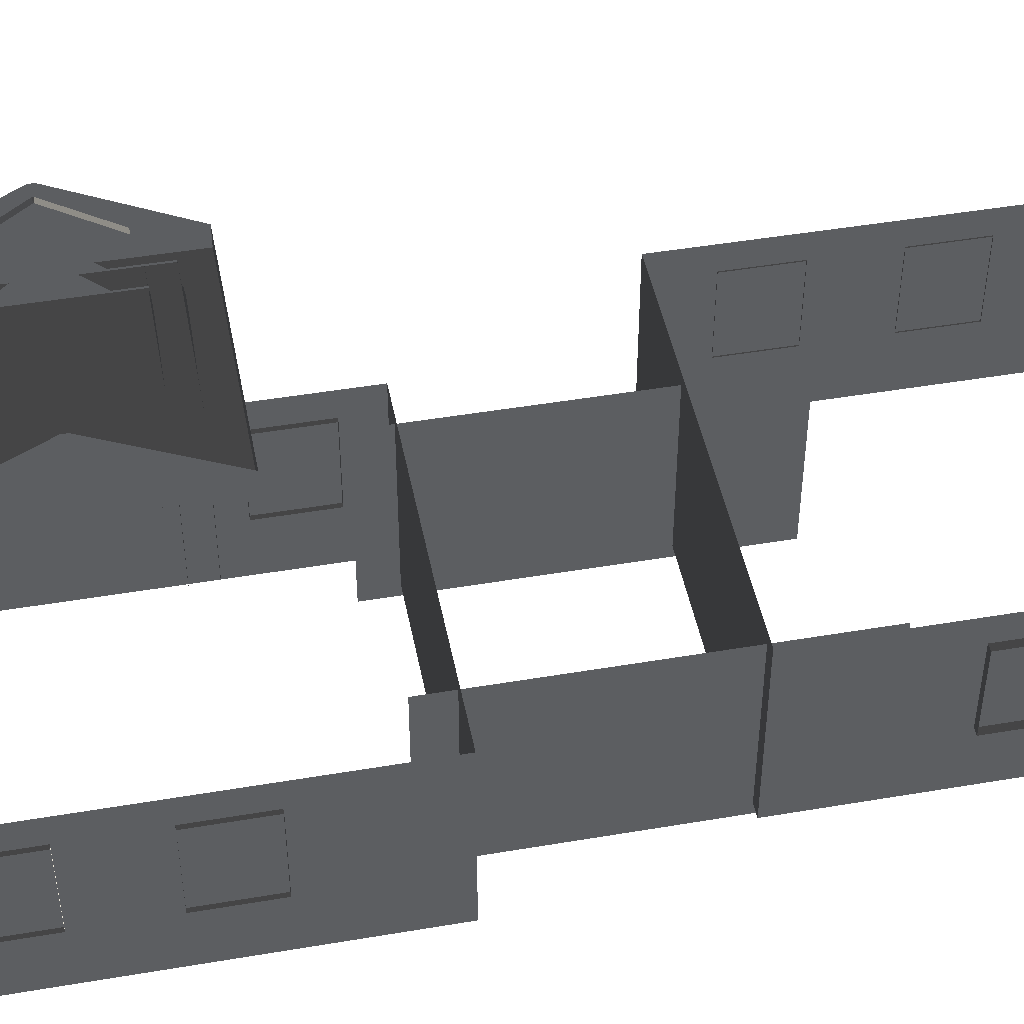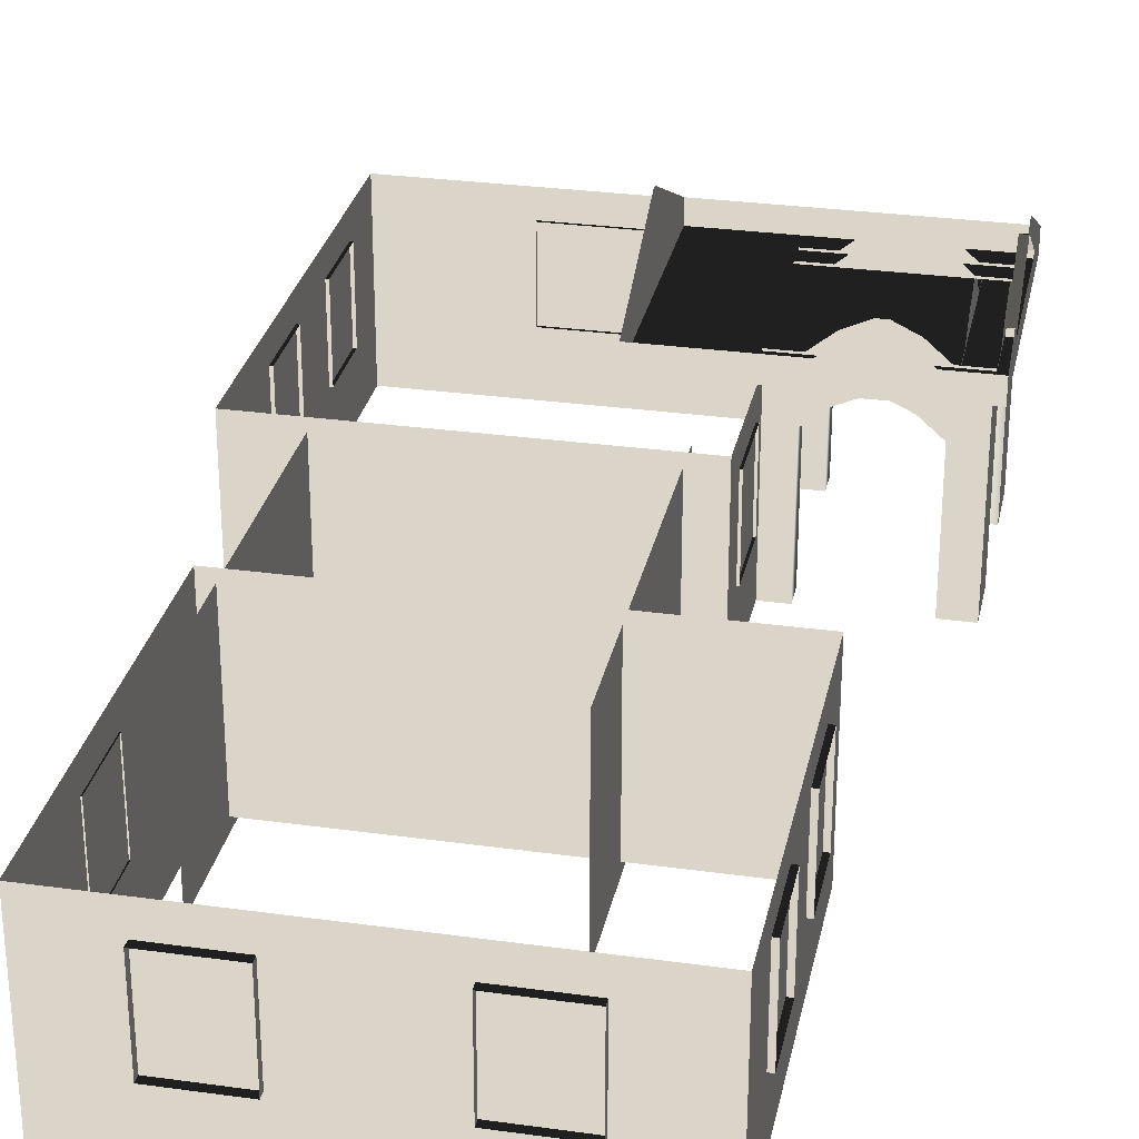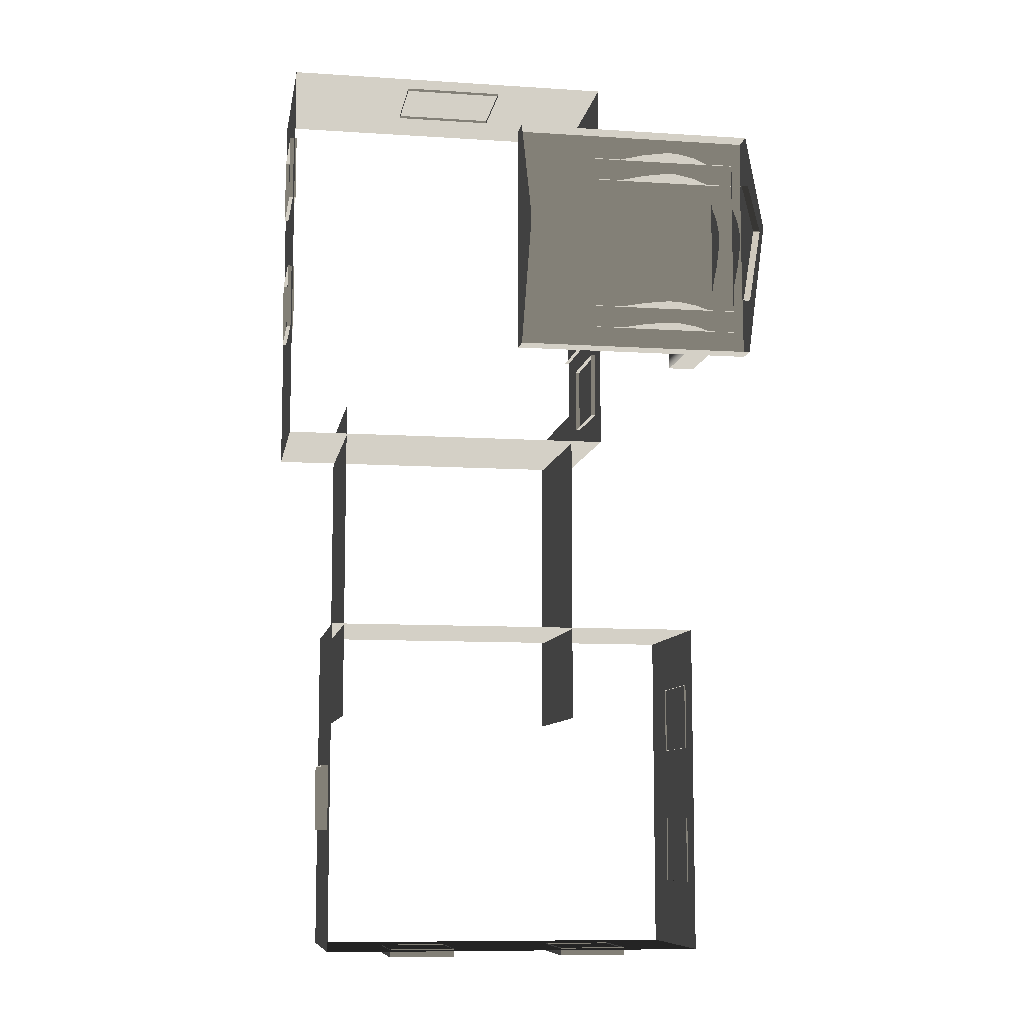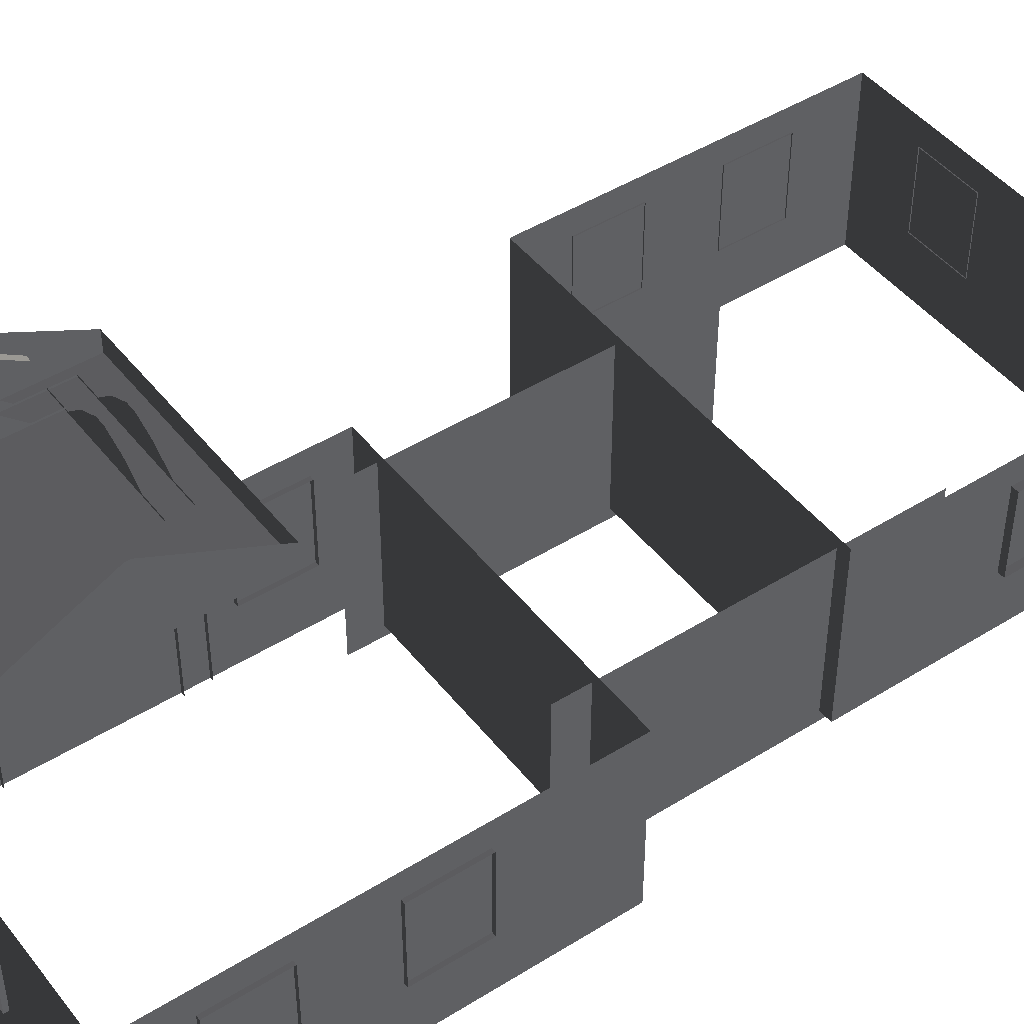
<metadata>
{"format":"obj","ext":"obj","renderer":"f3d","projection":"perspective","resolution":1024,"background":"white","views":[{"elev":46.3,"azim":-101.0,"up":"+Z"},{"elev":29.1,"azim":11.6,"up":"+Z"},{"elev":-9.2,"azim":-9.7,"up":"+Y"},{"elev":45.6,"azim":-125.7,"up":"+Z"}]}
</metadata>
<code>
v -6.802 0.4695 0.4622
v -6.802 0.4695 -2.561
v -6.802 7.374 -2.561
v -6.802 7.374 0.4622
v -6.802 7.374 0.4622
v -6.802 7.374 -2.561
v -0.9954 7.374 -2.561
v -0.9954 7.374 0.4622
v -0.9954 7.374 0.4622
v -0.9954 7.374 -2.561
v -0.9954 0.4695 -2.561
v -0.9954 0.4695 0.4622
v -0.9954 0.4695 0.4622
v -0.9954 0.4695 -2.561
v -6.802 0.4695 -2.561
v -6.802 0.4695 0.4622
v -2.567 6.454 0.494
v -2.567 6.454 0.8764
v -2.567 2.217 0.8764
v -2.567 2.217 0.494
v 1.809 6.454 0.494
v 1.809 6.454 0.8764
v -2.567 6.454 0.8764
v -2.567 6.454 0.494
v -2.567 2.217 0.494
v -2.567 2.217 0.8764
v 1.809 2.217 0.8764
v 1.809 2.217 0.494
v -2.567 6.454 0.8764
v -2.567 4.387 1.88
v -2.567 4.284 1.88
v -2.567 2.217 0.8764
v 1.809 2.217 0.494
v 1.809 6.454 0.494
v -2.567 6.454 0.494
v -2.567 2.217 0.494
v 1.623 2.684 -0.2453
v 1.127 2.684 -0.2453
v 1.127 2.684 0.5266
v 1.623 2.684 0.5266
v 1.623 2.684 -2.561
v 1.127 2.684 -2.561
v 0.7698 2.684 0.06506
v 0.7699 2.684 0.837
v 0.3857 2.684 1.023
v 0.471 2.684 0.2045
v 0.1992 2.684 1.023
v 0.1138 2.684 0.2045
v -0.1992 2.684 0.8372
v -0.1992 2.684 0.06525
v -0.5733 2.684 0.5266
v -0.5733 2.684 -0.2453
v -1.07 2.684 0.5266
v -1.07 2.684 -0.2453
v -0.5733 2.684 -2.561
v -1.07 2.684 -2.561
v 1.623 3.096 -0.2453
v 1.623 3.096 0.5266
v 1.127 3.096 0.5266
v 1.127 3.096 -0.2453
v 1.623 3.096 -2.561
v 1.127 3.096 -2.561
v 0.7699 3.096 0.837
v 0.7698 3.096 0.06506
v 0.471 3.096 0.2045
v 0.3857 3.096 1.023
v 0.1138 3.096 0.2045
v 0.1992 3.096 1.023
v -0.1992 3.096 0.06525
v -0.1992 3.096 0.8372
v -0.5733 3.096 -0.2453
v -0.5733 3.096 0.5266
v -1.07 3.096 0.5266
v -1.07 3.096 -0.2453
v -0.5733 3.096 -2.561
v -1.07 3.096 -2.561
v 1.623 2.684 -0.2453
v 1.623 2.684 0.5266
v 1.623 3.096 0.5266
v 1.623 3.096 -0.2453
v 1.623 2.684 -2.561
v 1.623 3.096 -2.561
v 1.623 3.557 -0.2453
v 1.623 3.557 0.5266
v 1.623 3.557 -2.561
v 1.623 3.904 0.06525
v 1.623 3.904 0.8372
v 1.623 4.195 0.2045
v 1.623 4.274 1.023
v 1.623 4.526 0.2045
v 1.623 4.447 1.023
v 1.623 4.804 0.06506
v 1.623 4.804 0.837
v 1.623 5.135 0.5266
v 1.623 5.135 -0.2453
v 1.623 5.6 -0.2453
v 1.623 5.6 0.5266
v 1.623 6.003 0.5298
v 1.623 6.003 -0.2429
v 1.623 5.6 -2.561
v 1.623 6.003 -2.561
v 1.623 5.135 -2.561
v 1.623 5.6 -0.2453
v 1.127 5.591 -0.2429
v 1.127 5.591 0.5298
v 1.623 5.6 0.5266
v 1.623 5.6 -2.561
v 1.127 5.591 -2.561
v 0.7699 5.591 0.8402
v 0.7699 5.591 0.06745
v 0.3857 5.591 1.027
v 0.471 5.591 0.2069
v 0.1992 5.591 1.027
v 0.1138 5.591 0.2069
v -0.1992 5.591 0.8403
v -0.1992 5.591 0.06764
v -0.5733 5.591 0.5298
v -0.5733 5.591 -0.2429
v -1.07 5.591 0.5298
v -1.07 5.591 -0.2429
v -0.5733 5.591 -2.561
v -1.07 5.591 -2.561
v 1.623 6.003 -0.2429
v 1.623 6.003 0.5298
v 1.127 6.003 0.5298
v 1.127 6.003 -0.2429
v 1.623 6.003 -2.561
v 1.127 6.003 -2.561
v 0.7699 6.003 0.8402
v 0.7699 6.003 0.06745
v 0.471 6.003 0.2069
v 0.3857 6.003 1.027
v 0.1138 6.003 0.2069
v 0.1992 6.003 1.027
v -0.1992 6.003 0.06764
v -0.1992 6.003 0.8403
v -0.5733 6.003 -0.2429
v -0.5733 6.003 0.5298
v -1.07 6.003 0.5298
v -1.07 6.003 -0.2429
v -0.5733 6.003 -2.561
v -1.07 6.003 -2.561
v -0.5733 2.684 -2.561
v -0.5733 2.684 -0.2453
v -0.5733 3.096 -0.2453
v -0.5733 3.096 -2.561
v -0.1992 3.096 0.06525
v -0.1992 2.684 0.06525
v 0.1138 3.096 0.2045
v 0.1138 2.684 0.2045
v 0.471 3.096 0.2045
v 0.471 2.684 0.2045
v 0.7698 3.096 0.06506
v 0.7698 2.684 0.06506
v 1.127 3.096 -0.2453
v 1.127 2.684 -0.2453
v 1.127 3.096 -2.561
v 1.127 2.684 -2.561
v -0.5733 5.591 -2.561
v -0.5733 5.591 -0.2429
v -0.5733 6.003 -0.2429
v -0.5733 6.003 -2.561
v -0.1992 6.003 0.06764
v -0.1992 5.591 0.06764
v 0.1138 6.003 0.2069
v 0.1138 5.591 0.2069
v 0.471 6.003 0.2069
v 0.471 5.591 0.2069
v 0.7699 6.003 0.06745
v 0.7699 5.591 0.06745
v 1.127 5.591 -0.2429
v 1.127 6.003 -0.2429
v 1.127 6.003 -2.561
v 1.127 5.591 -2.561
v 1.211 5.6 -0.2453
v 1.211 5.6 0.5266
v 1.211 5.135 0.5266
v 1.211 5.135 -0.2453
v 1.211 5.6 -2.561
v 1.211 5.135 -2.561
v 1.211 4.804 0.837
v 1.211 4.804 0.06506
v 1.211 4.526 0.2045
v 1.211 4.447 1.023
v 1.211 4.195 0.2045
v 1.211 4.274 1.023
v 1.211 3.904 0.06525
v 1.211 3.904 0.8372
v 1.211 3.557 -0.2453
v 1.211 3.557 0.5266
v 1.211 3.081 0.5266
v 1.211 3.081 -0.2453
v 1.211 3.557 -2.561
v 1.211 3.081 -2.561
v 1.623 3.557 -2.561
v 1.623 3.557 -0.2453
v 1.211 3.557 -0.2453
v 1.211 3.557 -2.561
v 1.211 3.904 0.06525
v 1.623 3.904 0.06525
v 1.211 4.195 0.2045
v 1.623 4.195 0.2045
v 1.211 4.526 0.2045
v 1.623 4.526 0.2045
v 1.211 4.804 0.06506
v 1.623 4.804 0.06506
v 1.211 5.135 -0.2453
v 1.623 5.135 -0.2453
v 1.211 5.135 -2.561
v 1.623 5.135 -2.561
v 1.809 4.346 1.668
v 1.684 4.346 1.668
v 1.684 4.325 1.668
v 1.809 4.325 1.668
v 1.809 5.448 0.8778
v 1.809 6.454 0.494
v 1.809 2.217 0.494
v 1.809 3.223 0.8778
v 1.809 5.448 0.9851
v 1.809 6.454 0.8764
v 1.809 2.217 0.8764
v 1.809 3.223 0.9851
v 1.809 4.346 1.668
v 1.809 4.387 1.88
v 1.809 4.284 1.88
v 1.809 4.325 1.668
v 1.809 4.387 1.88
v 1.809 4.346 1.668
v 1.684 5.448 0.8778
v 1.684 3.223 0.8778
v 1.684 3.223 0.9851
v 1.684 4.325 1.668
v 1.684 4.346 1.668
v 1.684 5.448 0.9851
v 1.809 5.448 0.8778
v 1.684 5.448 0.8778
v 1.684 5.448 0.9851
v 1.809 5.448 0.9851
v 1.809 5.448 0.9851
v 1.684 5.448 0.9851
v 1.684 4.346 1.668
v 1.809 4.346 1.668
v 1.809 3.223 0.9851
v 1.684 3.223 0.9851
v 1.684 3.223 0.8778
v 1.809 3.223 0.8778
v 1.809 3.223 0.8778
v 1.684 3.223 0.8778
v 1.684 5.448 0.8778
v 1.809 5.448 0.8778
v 1.809 4.325 1.668
v 1.684 4.325 1.668
v 1.684 3.223 0.9851
v 1.809 3.223 0.9851
v -0.9569 2.254 -0.001043
v -0.9569 1.088 -0.001043
v -1.072 1.088 -0.001043
v -1.072 2.254 -0.001043
v -0.9569 1.088 -0.001043
v -0.9569 1.088 -1.482
v -1.072 1.088 -1.482
v -1.072 1.088 -0.001043
v -0.9569 2.254 -1.482
v -0.9569 2.254 -0.001043
v -1.072 2.254 -0.001043
v -1.072 2.254 -1.482
v -0.9569 1.088 -1.482
v -0.9569 2.254 -1.482
v -1.072 2.254 -1.482
v -1.072 1.088 -1.482
v -6.871 5.079 -0.001043
v -6.871 6.246 -0.001043
v -6.751 6.246 -0.001043
v -6.751 5.079 -0.001043
v -6.871 6.246 -0.001043
v -6.871 6.246 -1.482
v -6.751 6.246 -1.482
v -6.751 6.246 -0.001043
v -6.871 5.079 -1.482
v -6.871 5.079 -0.001043
v -6.751 5.079 -0.001043
v -6.751 5.079 -1.482
v -6.871 6.246 -1.482
v -6.871 5.079 -1.482
v -6.751 5.079 -1.482
v -6.751 6.246 -1.482
v -6.871 2.575 -0.001043
v -6.871 3.741 -0.001043
v -6.751 3.741 -0.001043
v -6.751 2.575 -0.001043
v -6.871 3.741 -0.001043
v -6.871 3.741 -1.482
v -6.751 3.741 -1.482
v -6.751 3.741 -0.001043
v -6.871 2.575 -1.482
v -6.871 2.575 -0.001043
v -6.751 2.575 -0.001043
v -6.751 2.575 -1.482
v -6.871 3.741 -1.482
v -6.871 2.575 -1.482
v -6.751 2.575 -1.482
v -6.751 3.741 -1.482
v 0.6964 -3.038 0.4622
v 0.6964 -3.038 -2.561
v 0.6964 -8.845 -2.561
v 0.6964 -8.845 0.4622
v -5.977 -3.029 0.4622
v -5.977 -3.029 -2.561
v 0.6964 -3.038 -2.561
v 0.6964 -3.038 0.4622
v -5.977 -8.836 0.4622
v -5.977 -8.836 -2.561
v -5.977 -3.029 -2.561
v -5.977 -3.029 0.4622
v 0.6964 -8.845 0.4622
v 0.6964 -8.845 -2.561
v -5.977 -8.836 -2.561
v -5.977 -8.836 0.4622
v -3.463 7.447 -0.001043
v -2.88 7.447 -0.001043
v -2.88 7.327 -0.001043
v -3.463 7.327 -0.001043
v -4.046 7.447 -0.001043
v -4.046 7.327 -0.001043
v -2.88 7.447 -0.001043
v -2.88 7.447 -1.482
v -2.88 7.327 -1.482
v -2.88 7.327 -0.001043
v -3.463 7.447 -1.482
v -4.046 7.447 -1.482
v -4.046 7.327 -1.482
v -3.463 7.327 -1.482
v -2.88 7.447 -1.482
v -2.88 7.327 -1.482
v -4.629 7.447 -1.482
v -4.629 7.447 -0.001043
v -4.629 7.327 -0.001043
v -4.629 7.327 -1.482
v -4.046 7.447 -1.482
v -4.629 7.447 -1.482
v -4.629 7.327 -1.482
v -4.046 7.327 -1.482
v -4.629 7.447 -0.001043
v -4.046 7.447 -0.001043
v -4.046 7.327 -0.001043
v -4.629 7.327 -0.001043
v -5.75 -4.684 0.2865
v -5.75 -4.684 -2.757
v -5.75 1.027 -2.757
v -5.75 1.027 0.2865
v -1.521 1.027 0.2865
v -1.521 1.027 -2.757
v -1.521 -4.684 -2.757
v -1.521 -4.684 0.2865
v 0.7753 -4.041 -0.001042
v 0.7753 -5.207 -0.001043
v 0.674 -5.198 -0.001043
v 0.674 -4.032 -0.001042
v 0.7753 -5.207 -0.001043
v 0.7753 -5.207 -1.482
v 0.674 -5.198 -1.482
v 0.674 -5.198 -0.001043
v 0.7753 -4.041 -1.482
v 0.7753 -4.041 -0.001042
v 0.674 -4.032 -0.001042
v 0.674 -4.032 -1.482
v 0.7753 -5.207 -1.482
v 0.7753 -4.041 -1.482
v 0.674 -4.032 -1.482
v 0.674 -5.198 -1.482
v 0.7753 -6.505 -0.001042
v 0.7753 -7.671 -0.001042
v 0.674 -7.662 -0.001042
v 0.674 -6.496 -0.001042
v 0.7753 -7.671 -0.001042
v 0.7753 -7.671 -1.482
v 0.674 -7.662 -1.482
v 0.674 -7.662 -0.001042
v 0.7753 -6.505 -1.482
v 0.7753 -6.505 -0.001042
v 0.674 -6.496 -0.001042
v 0.674 -6.496 -1.482
v 0.7753 -7.671 -1.482
v 0.7753 -6.505 -1.482
v 0.674 -6.496 -1.482
v 0.674 -7.662 -1.482
v -0.5312 -8.963 -0.001042
v -1.697 -8.963 -0.001042
v -1.697 -8.825 -0.001042
v -0.5312 -8.825 -0.001042
v -1.697 -8.963 -0.001042
v -1.697 -8.963 -1.482
v -1.697 -8.825 -1.482
v -1.697 -8.825 -0.001042
v -0.5312 -8.963 -1.482
v -0.5312 -8.963 -0.001042
v -0.5312 -8.825 -0.001042
v -0.5312 -8.825 -1.482
v -1.697 -8.963 -1.482
v -0.5312 -8.963 -1.482
v -0.5312 -8.825 -1.482
v -1.697 -8.825 -1.482
v -3.656 -8.963 -0.001042
v -4.823 -8.963 -0.001042
v -4.823 -8.825 -0.001042
v -3.656 -8.825 -0.001042
v -4.823 -8.963 -0.001042
v -4.823 -8.963 -1.482
v -4.823 -8.825 -1.482
v -4.823 -8.825 -0.001042
v -3.656 -8.963 -1.482
v -3.656 -8.963 -0.001042
v -3.656 -8.825 -0.001042
v -3.656 -8.825 -1.482
v -4.823 -8.963 -1.482
v -3.656 -8.963 -1.482
v -3.656 -8.825 -1.482
v -4.823 -8.825 -1.482
v -6.101 -6.718 -0.001042
v -6.101 -5.552 -0.001043
v -5.959 -5.552 -0.001043
v -5.959 -6.718 -0.001042
v -6.101 -5.552 -0.001043
v -6.101 -5.552 -1.482
v -5.959 -5.552 -1.482
v -5.959 -5.552 -0.001043
v -6.101 -6.718 -1.482
v -6.101 -6.718 -0.001042
v -5.959 -6.718 -0.001042
v -5.959 -6.718 -1.482
v -6.101 -5.552 -1.482
v -6.101 -6.718 -1.482
v -5.959 -6.718 -1.482
v -5.959 -5.552 -1.482
g Building_small_t1.115_32122_266
f 1 3 2
f 1 4 3
f 5 7 6
f 5 8 7
f 9 11 10
f 9 12 11
f 13 15 14
f 13 16 15
f 17 19 18
f 17 20 19
f 21 23 22
f 21 24 23
f 25 27 26
f 25 28 27
f 29 31 30
f 29 32 31
f 33 35 34
f 33 36 35
f 37 39 38
f 37 40 39
f 41 37 38
f 41 38 42
f 43 38 39
f 43 39 44
f 45 43 44
f 45 46 43
f 47 46 45
f 47 48 46
f 49 48 47
f 49 50 48
f 51 50 49
f 51 52 50
f 52 51 53
f 52 53 54
f 55 52 54
f 55 54 56
f 57 59 58
f 57 60 59
f 61 60 57
f 61 62 60
f 60 63 59
f 60 64 63
f 65 63 64
f 65 66 63
f 67 66 65
f 67 68 66
f 69 68 67
f 69 70 68
f 71 70 69
f 71 72 70
f 71 73 72
f 71 74 73
f 75 74 71
f 75 76 74
f 77 79 78
f 77 80 79
f 81 80 77
f 81 82 80
f 83 79 80
f 83 84 79
f 85 80 82
f 85 83 80
f 84 83 86
f 84 86 87
f 87 86 88
f 87 88 89
f 89 88 90
f 89 90 91
f 91 90 92
f 91 92 93
f 92 94 93
f 92 95 94
f 96 94 95
f 96 97 94
f 96 98 97
f 96 99 98
f 100 99 96
f 100 96 95
f 100 101 99
f 100 95 102
f 103 105 104
f 103 106 105
f 107 103 104
f 107 104 108
f 104 105 109
f 104 109 110
f 111 110 109
f 111 112 110
f 113 112 111
f 113 114 112
f 115 114 113
f 115 116 114
f 117 116 115
f 117 118 116
f 118 117 119
f 118 119 120
f 121 118 120
f 121 120 122
f 123 125 124
f 123 126 125
f 127 126 123
f 127 128 126
f 126 129 125
f 126 130 129
f 131 129 130
f 131 132 129
f 133 132 131
f 133 134 132
f 135 134 133
f 135 136 134
f 137 136 135
f 137 138 136
f 137 139 138
f 137 140 139
f 141 140 137
f 141 142 140
f 143 145 144
f 143 146 145
f 144 145 147
f 144 147 148
f 148 147 149
f 148 149 150
f 150 149 151
f 150 151 152
f 152 151 153
f 152 153 154
f 154 153 155
f 154 155 156
f 156 155 157
f 156 157 158
f 159 161 160
f 159 162 161
f 160 161 163
f 160 163 164
f 164 163 165
f 164 165 166
f 166 165 167
f 166 167 168
f 168 167 169
f 168 169 170
f 171 170 169
f 171 169 172
f 171 172 173
f 171 173 174
f 175 177 176
f 175 178 177
f 179 178 175
f 179 180 178
f 178 181 177
f 178 182 181
f 183 181 182
f 183 184 181
f 185 184 183
f 185 186 184
f 187 186 185
f 187 188 186
f 189 188 187
f 189 190 188
f 189 191 190
f 189 192 191
f 193 192 189
f 193 194 192
f 195 197 196
f 195 198 197
f 196 197 199
f 196 199 200
f 200 199 201
f 200 201 202
f 202 201 203
f 202 203 204
f 204 203 205
f 204 205 206
f 206 205 207
f 206 207 208
f 208 207 209
f 208 209 210
f 211 213 212
f 211 214 213
f 215 217 216
f 215 218 217
f 219 215 216
f 219 216 220
f 218 221 217
f 218 222 221
f 223 219 220
f 223 220 224
f 222 225 221
f 222 226 225
f 226 227 225
f 226 228 227
f 229 231 230
f 231 229 232
f 232 229 233
f 233 229 234
f 235 237 236
f 235 238 237
f 239 241 240
f 239 242 241
f 243 245 244
f 243 246 245
f 247 249 248
f 247 250 249
f 251 253 252
f 251 254 253
f 255 257 256
f 255 258 257
f 259 261 260
f 259 262 261
f 263 265 264
f 263 266 265
f 267 269 268
f 267 270 269
f 271 273 272
f 271 274 273
f 275 277 276
f 275 278 277
f 279 281 280
f 279 282 281
f 283 285 284
f 283 286 285
f 287 289 288
f 287 290 289
f 291 293 292
f 291 294 293
f 295 297 296
f 295 298 297
f 299 301 300
f 299 302 301
f 303 305 304
f 303 306 305
f 307 309 308
f 307 310 309
f 311 313 312
f 311 314 313
f 315 317 316
f 315 318 317
f 319 321 320
f 319 322 321
f 323 322 319
f 323 324 322
f 325 327 326
f 325 328 327
f 329 331 330
f 329 332 331
f 333 332 329
f 333 334 332
f 335 337 336
f 335 338 337
f 339 341 340
f 339 342 341
f 343 345 344
f 343 346 345
f 347 349 348
f 347 350 349
f 351 353 352
f 351 354 353
f 355 357 356
f 355 358 357
f 359 361 360
f 359 362 361
f 363 365 364
f 363 366 365
f 367 369 368
f 367 370 369
f 371 373 372
f 371 374 373
f 375 377 376
f 375 378 377
f 379 381 380
f 379 382 381
f 383 385 384
f 383 386 385
f 387 389 388
f 387 390 389
f 391 393 392
f 391 394 393
f 395 397 396
f 395 398 397
f 399 401 400
f 399 402 401
f 403 405 404
f 403 406 405
f 407 409 408
f 407 410 409
f 411 413 412
f 411 414 413
f 415 417 416
f 415 418 417
f 419 421 420
f 419 422 421
f 423 425 424
f 423 426 425
f 427 429 428
f 427 430 429
f 431 433 432
f 431 434 433

</code>
